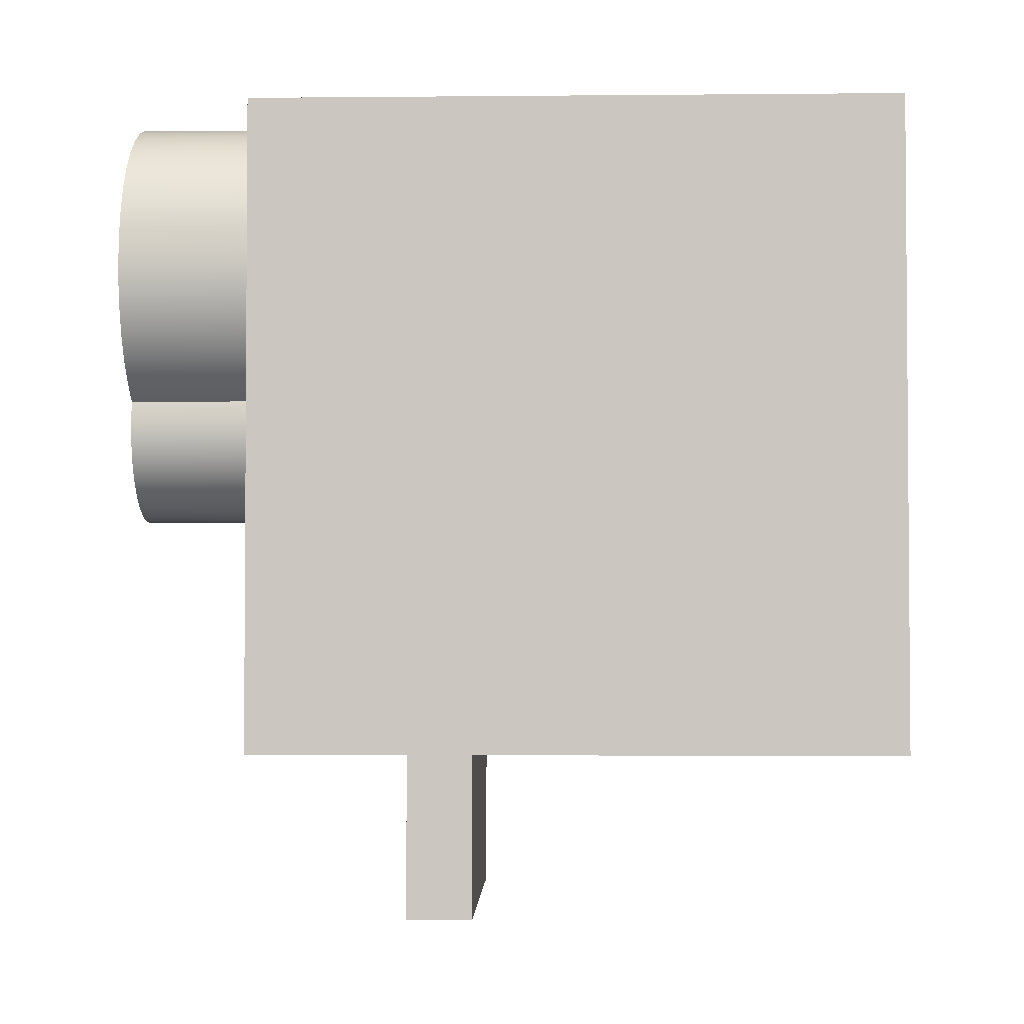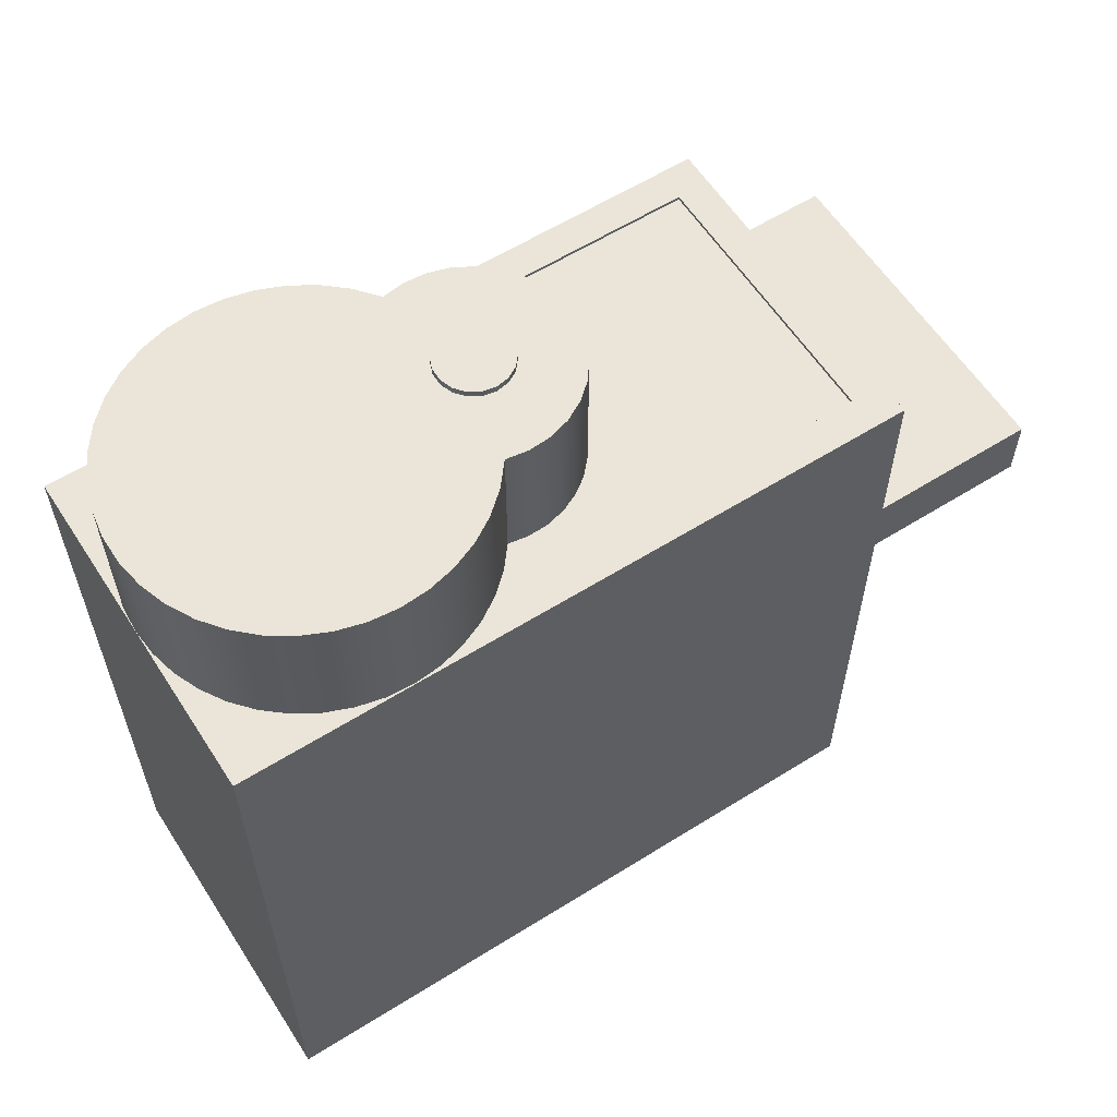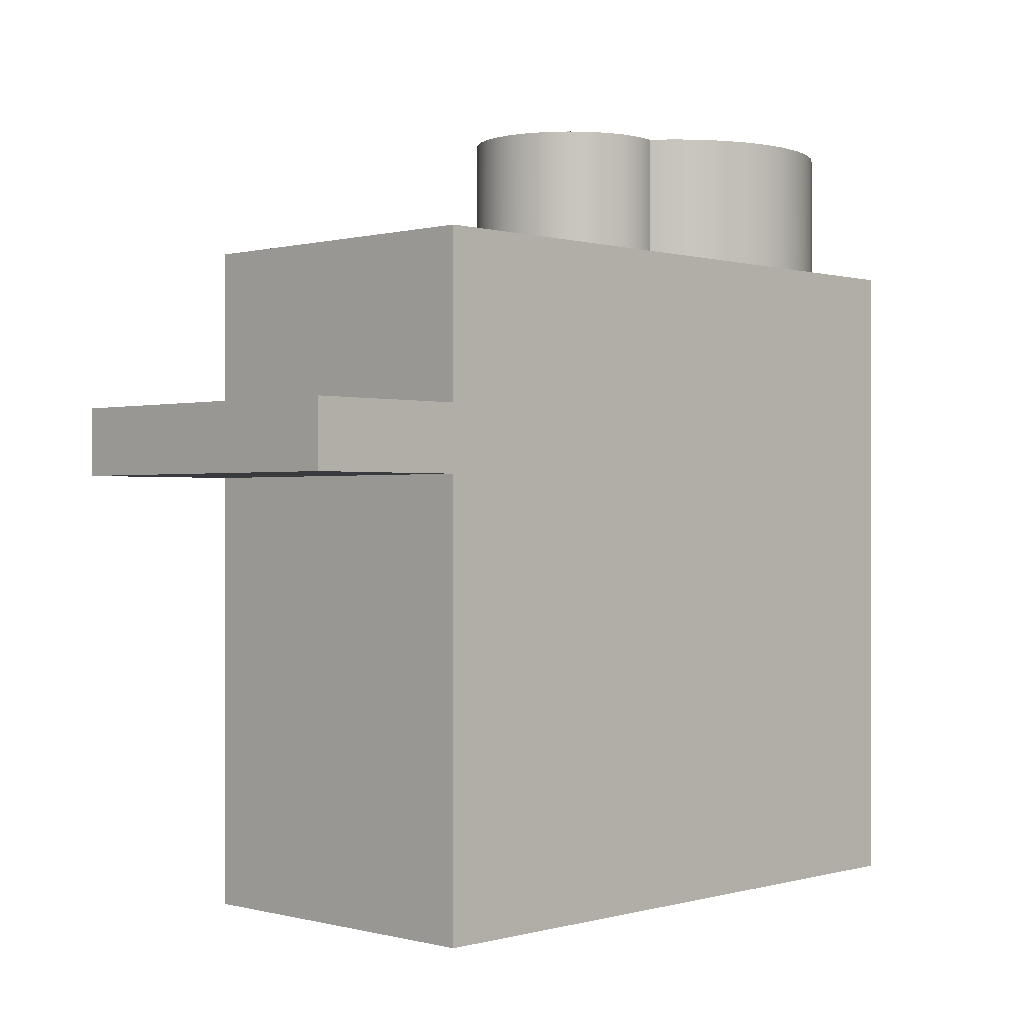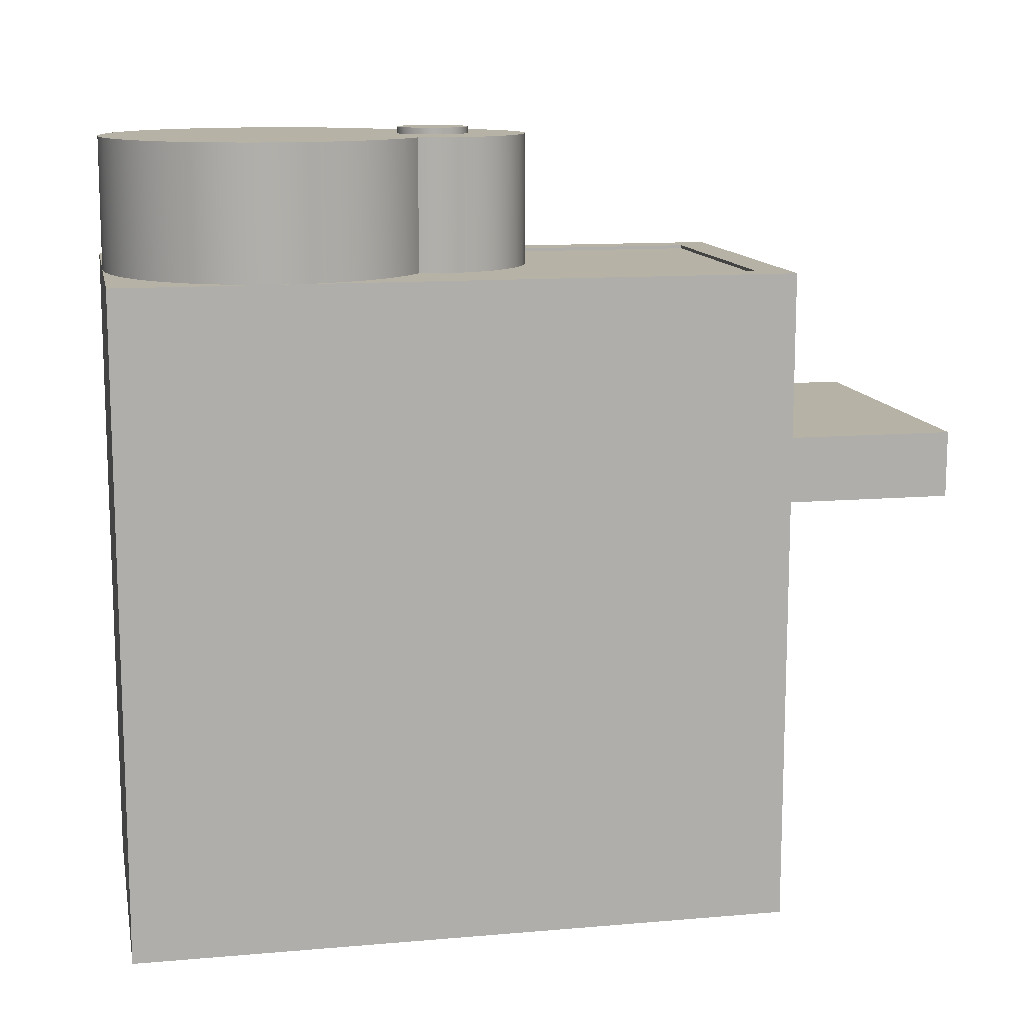
<metadata>
{"format":"obj","ext":"obj","renderer":"f3d","projection":"perspective","resolution":1024,"background":"white","views":[{"elev":-2.5,"azim":91.8,"up":"+Y"},{"elev":59.6,"azim":-122.7,"up":"+Z"},{"elev":-0.1,"azim":44.0,"up":"+Z"},{"elev":12.3,"azim":-101.4,"up":"+Z"}]}
</metadata>
<code>
v 0.41 -0.915 2.03
v 0.41 -0.2846 2.03
v 0.41 -0.2846 2.02
v 0.41 -0.915 2.02
v 0.41 -0.2846 2.03
v 0.01476 -0.2846 2.03
v 0.01476 -0.2846 2.02
v 0.41 -0.2846 2.02
v -0.01476 -0.2846 2.03
v -0.41 -0.2846 2.03
v -0.41 -0.2846 2.02
v -0.01476 -0.2846 2.02
v -0.41 -0.2846 2.03
v -0.41 -0.915 2.03
v -0.41 -0.915 2.02
v -0.41 -0.2846 2.02
v -0.41 -0.915 2.03
v 0.41 -0.915 2.03
v 0.41 -0.915 2.02
v -0.41 -0.915 2.02
v -0.41 -0.915 2.02
v 0.41 -0.915 2.02
v 0.41 -0.2846 2.02
v 0.01476 -0.2846 2.02
v 0.004923 -0.285 2.02
v -0.004923 -0.285 2.02
v -0.01476 -0.2846 2.02
v -0.41 -0.2846 2.02
v 0.11 1.347e-17 2.45
v 0.1034 -0.03762 2.45
v 0.08426 -0.07071 2.45
v 0.055 -0.09526 2.45
v 0.0191 -0.1083 2.45
v -0.0191 -0.1083 2.45
v -0.055 -0.09526 2.45
v -0.08426 -0.07071 2.45
v -0.1034 -0.03762 2.45
v -0.11 0 2.45
v -0.1034 0.03762 2.45
v -0.08426 0.07071 2.45
v -0.055 0.09526 2.45
v -0.0191 0.1083 2.45
v 0.0191 0.1083 2.45
v 0.055 0.09526 2.45
v 0.08426 0.07071 2.45
v 0.1034 0.03762 2.45
v 0.11 1.347e-17 2.43
v 0.1034 0.03762 2.43
v 0.08426 0.07071 2.43
v 0.055 0.09526 2.43
v 0.0191 0.1083 2.43
v -0.0191 0.1083 2.43
v -0.055 0.09526 2.43
v -0.08426 0.07071 2.43
v -0.1034 0.03762 2.43
v -0.11 0 2.43
v -0.1034 -0.03762 2.43
v -0.08426 -0.07071 2.43
v -0.055 -0.09526 2.43
v -0.0191 -0.1083 2.43
v 0.0191 -0.1083 2.43
v 0.055 -0.09526 2.43
v 0.08426 -0.07071 2.43
v 0.1034 -0.03762 2.43
v 0.11 1.347e-17 2.43
v 0.11 1.347e-17 2.45
v 0.11 1.347e-17 2.45
v 0.1034 0.03762 2.45
v 0.08426 0.07071 2.45
v 0.055 0.09526 2.45
v 0.0191 0.1083 2.45
v -0.0191 0.1083 2.45
v -0.055 0.09526 2.45
v -0.08426 0.07071 2.45
v -0.1034 0.03762 2.45
v -0.11 0 2.45
v -0.1034 -0.03762 2.45
v -0.08426 -0.07071 2.45
v -0.055 -0.09526 2.45
v -0.0191 -0.1083 2.45
v 0.0191 -0.1083 2.45
v 0.055 -0.09526 2.45
v 0.08426 -0.07071 2.45
v 0.1034 -0.03762 2.45
v 0.2902 0.09114 2.03
v 0.3522 0.1421 2.03
v 0.4054 0.2022 2.03
v 0.4484 0.2699 2.03
v 0.4803 0.3436 2.03
v 0.5001 0.4213 2.03
v 0.5075 0.5013 2.03
v 0.5021 0.5813 2.03
v 0.4842 0.6596 2.03
v 0.4541 0.734 2.03
v 0.4128 0.8028 2.03
v 0.3611 0.8641 2.03
v 0.3003 0.9166 2.03
v 0.2321 0.9588 2.03
v 0.158 0.9898 2.03
v 0.08001 1.009 2.03
v 0 1.015 2.03
v -0.08001 1.009 2.03
v -0.158 0.9898 2.03
v -0.2321 0.9588 2.03
v -0.3003 0.9166 2.03
v -0.3611 0.8641 2.03
v -0.4128 0.8028 2.03
v -0.4541 0.734 2.03
v -0.4842 0.6596 2.03
v -0.5021 0.5813 2.03
v -0.5075 0.5013 2.03
v -0.5001 0.4213 2.03
v -0.4803 0.3436 2.03
v -0.4484 0.2699 2.03
v -0.4054 0.2022 2.03
v -0.3522 0.1421 2.03
v -0.2902 0.09114 2.03
v -0.2902 0.09114 2.43
v -0.354 0.1439 2.43
v -0.4085 0.2063 2.43
v -0.452 0.2768 2.43
v -0.4835 0.3534 2.43
v -0.5022 0.4341 2.43
v -0.5074 0.5168 2.43
v -0.4991 0.5992 2.43
v -0.4776 0.6792 2.43
v -0.4433 0.7546 2.43
v -0.3972 0.8235 2.43
v -0.3405 0.8839 2.43
v -0.2747 0.9342 2.43
v -0.2016 0.9732 2.43
v -0.1232 0.9998 2.43
v -0.04142 1.013 2.43
v 0.04142 1.013 2.43
v 0.1232 0.9998 2.43
v 0.2016 0.9732 2.43
v 0.2747 0.9342 2.43
v 0.3405 0.8839 2.43
v 0.3972 0.8235 2.43
v 0.4433 0.7546 2.43
v 0.4776 0.6792 2.43
v 0.4991 0.5992 2.43
v 0.5074 0.5168 2.43
v 0.5022 0.4341 2.43
v 0.4835 0.3534 2.43
v 0.452 0.2768 2.43
v 0.4085 0.2063 2.43
v 0.354 0.1439 2.43
v 0.2902 0.09114 2.43
v 0.01476 -0.2846 2.03
v 0.07329 -0.2759 2.03
v 0.129 -0.2559 2.03
v 0.1796 -0.2253 2.03
v 0.2233 -0.1853 2.03
v 0.2583 -0.1376 2.03
v 0.2832 -0.08395 2.03
v 0.2971 -0.02643 2.03
v 0.2995 0.0327 2.03
v 0.2902 0.09114 2.03
v 0.2902 0.09114 2.43
v 0.2997 0.02748 2.43
v 0.2955 -0.03675 2.43
v 0.2777 -0.0986 2.43
v 0.247 -0.1552 2.43
v 0.205 -0.204 2.43
v 0.1536 -0.2427 2.43
v 0.09508 -0.2695 2.43
v 0.03219 -0.2833 2.43
v -0.03219 -0.2833 2.43
v -0.09508 -0.2695 2.43
v -0.1536 -0.2427 2.43
v -0.205 -0.204 2.43
v -0.247 -0.1552 2.43
v -0.2777 -0.0986 2.43
v -0.2955 -0.03675 2.43
v -0.2997 0.02748 2.43
v -0.2902 0.09114 2.43
v -0.2902 0.09114 2.03
v -0.2995 0.0327 2.03
v -0.2971 -0.02643 2.03
v -0.2832 -0.08395 2.03
v -0.2583 -0.1376 2.03
v -0.2233 -0.1853 2.03
v -0.1796 -0.2253 2.03
v -0.129 -0.2559 2.03
v -0.07329 -0.2759 2.03
v -0.01476 -0.2846 2.03
v -0.01476 -0.2846 2.02
v -0.004923 -0.285 2.02
v 0.004923 -0.285 2.02
v 0.01476 -0.2846 2.02
v 0.11 1.347e-17 2.43
v 0.1034 -0.03762 2.43
v 0.08426 -0.07071 2.43
v 0.055 -0.09526 2.43
v 0.0191 -0.1083 2.43
v -0.0191 -0.1083 2.43
v -0.055 -0.09526 2.43
v -0.08426 -0.07071 2.43
v -0.1034 -0.03762 2.43
v -0.11 0 2.43
v -0.1034 0.03762 2.43
v -0.08426 0.07071 2.43
v -0.055 0.09526 2.43
v -0.0191 0.1083 2.43
v 0.0191 0.1083 2.43
v 0.055 0.09526 2.43
v 0.08426 0.07071 2.43
v 0.1034 0.03762 2.43
v -0.2902 0.09114 2.43
v -0.2997 0.02748 2.43
v -0.2955 -0.03675 2.43
v -0.2777 -0.0986 2.43
v -0.247 -0.1552 2.43
v -0.205 -0.204 2.43
v -0.1536 -0.2427 2.43
v -0.09508 -0.2695 2.43
v -0.03219 -0.2833 2.43
v 0.03219 -0.2833 2.43
v 0.09508 -0.2695 2.43
v 0.1536 -0.2427 2.43
v 0.205 -0.204 2.43
v 0.247 -0.1552 2.43
v 0.2777 -0.0986 2.43
v 0.2955 -0.03675 2.43
v 0.2997 0.02748 2.43
v 0.2902 0.09114 2.43
v 0.354 0.1439 2.43
v 0.4085 0.2063 2.43
v 0.452 0.2768 2.43
v 0.4835 0.3534 2.43
v 0.5022 0.4341 2.43
v 0.5074 0.5168 2.43
v 0.4991 0.5992 2.43
v 0.4776 0.6792 2.43
v 0.4433 0.7546 2.43
v 0.3972 0.8235 2.43
v 0.3405 0.8839 2.43
v 0.2747 0.9342 2.43
v 0.2016 0.9732 2.43
v 0.1232 0.9998 2.43
v 0.04142 1.013 2.43
v -0.04142 1.013 2.43
v -0.1232 0.9998 2.43
v -0.2016 0.9732 2.43
v -0.2747 0.9342 2.43
v -0.3405 0.8839 2.43
v -0.3972 0.8235 2.43
v -0.4433 0.7546 2.43
v -0.4776 0.6792 2.43
v -0.4991 0.5992 2.43
v -0.5074 0.5168 2.43
v -0.5022 0.4341 2.43
v -0.4835 0.3534 2.43
v -0.452 0.2768 2.43
v -0.4085 0.2063 2.43
v -0.354 0.1439 2.43
v -0.41 -0.2846 2.03
v -0.01476 -0.2846 2.03
v -0.07329 -0.2759 2.03
v -0.129 -0.2559 2.03
v -0.1796 -0.2253 2.03
v -0.2233 -0.1853 2.03
v -0.2583 -0.1376 2.03
v -0.2832 -0.08395 2.03
v -0.2971 -0.02643 2.03
v -0.2995 0.0327 2.03
v -0.2902 0.09114 2.03
v -0.3522 0.1421 2.03
v -0.4054 0.2022 2.03
v -0.4484 0.2699 2.03
v -0.4803 0.3436 2.03
v -0.5001 0.4213 2.03
v -0.5075 0.5013 2.03
v -0.5021 0.5813 2.03
v -0.4842 0.6596 2.03
v -0.4541 0.734 2.03
v -0.4128 0.8028 2.03
v -0.3611 0.8641 2.03
v -0.3003 0.9166 2.03
v -0.2321 0.9588 2.03
v -0.158 0.9898 2.03
v -0.08001 1.009 2.03
v 0 1.015 2.03
v -0.51 1.015 2.03
v -0.51 -1.015 2.03
v 0.51 -1.015 2.03
v 0.51 1.015 2.03
v 0 1.015 2.03
v 0.08001 1.009 2.03
v 0.158 0.9898 2.03
v 0.2321 0.9588 2.03
v 0.3003 0.9166 2.03
v 0.3611 0.8641 2.03
v 0.4128 0.8028 2.03
v 0.4541 0.734 2.03
v 0.4842 0.6596 2.03
v 0.5021 0.5813 2.03
v 0.5075 0.5013 2.03
v 0.5001 0.4213 2.03
v 0.4803 0.3436 2.03
v 0.4484 0.2699 2.03
v 0.4054 0.2022 2.03
v 0.3522 0.1421 2.03
v 0.2902 0.09114 2.03
v 0.2995 0.0327 2.03
v 0.2971 -0.02643 2.03
v 0.2832 -0.08395 2.03
v 0.2583 -0.1376 2.03
v 0.2233 -0.1853 2.03
v 0.1796 -0.2253 2.03
v 0.129 -0.2559 2.03
v 0.07329 -0.2759 2.03
v 0.01476 -0.2846 2.03
v 0.41 -0.2846 2.03
v 0.41 -0.915 2.03
v -0.41 -0.915 2.03
v 0.51 -1.015 1.531
v -0.51 -1.015 1.531
v -0.51 -1.515 1.531
v 0.51 -1.515 1.531
v -0.51 -1.015 1.331
v 0.51 -1.015 1.331
v 0.51 -1.515 1.331
v -0.51 -1.515 1.331
v -0.51 -1.515 1.531
v -0.51 -1.515 1.331
v 0.51 -1.515 1.331
v 0.51 -1.515 1.531
v -0.51 -1.015 1.531
v 0.51 -1.015 1.531
v 0.51 -1.015 2.03
v -0.51 -1.015 2.03
v 0.51 -1.015 1.331
v -0.51 -1.015 1.331
v -0.51 -1.015 0
v 0.51 -1.015 0
v -0.51 1.015 0
v -0.51 -1.015 0
v -0.51 -1.015 1.331
v -0.51 -1.515 1.331
v -0.51 -1.515 1.531
v -0.51 -1.015 1.531
v -0.51 -1.015 2.03
v -0.51 1.015 2.03
v 0.51 1.015 0
v -0.51 1.015 0
v -0.51 1.015 2.03
v 0 1.015 2.03
v 0.51 1.015 2.03
v 0.51 -1.015 0
v 0.51 1.015 0
v 0.51 1.015 2.03
v 0.51 -1.015 2.03
v 0.51 -1.015 1.531
v 0.51 -1.515 1.531
v 0.51 -1.515 1.331
v 0.51 -1.015 1.331
v 0.51 -1.015 0
v -0.51 -1.015 0
v -0.51 1.015 0
v 0.51 1.015 0
g 1889c3d2-e34e-11ea-8ed0-54bf646e7e1f
f 1 2 4
f 4 2 3
g 188ad558-e34e-11ea-b4df-54bf646e7e1f
f 5 6 8
f 8 6 7
g 188b98a8-e34e-11ea-b4d1-54bf646e7e1f
f 9 10 12
f 12 10 11
g 188c8306-e34e-11ea-84d8-54bf646e7e1f
f 13 14 16
f 16 14 15
g 188d464a-e34e-11ea-a6f8-54bf646e7e1f
f 17 18 20
f 20 18 19
g 188e30cc-e34e-11ea-8048-54bf646e7e1f
f 22 26 21
f 21 26 27
f 21 27 28
f 23 24 22
f 22 24 25
f 22 25 26
g 184651f4-e34e-11ea-a65b-54bf646e7e1f
f 30 64 29
f 29 64 65
f 66 47 46
f 46 47 48
f 46 48 45
f 45 48 49
f 45 49 44
f 44 49 50
f 44 50 43
f 43 50 51
f 43 51 42
f 42 51 52
f 42 52 41
f 41 52 53
f 41 53 40
f 40 53 54
f 40 54 39
f 39 54 55
f 39 55 38
f 38 55 56
f 38 56 37
f 37 56 57
f 37 57 36
f 36 57 58
f 36 58 35
f 35 58 59
f 35 59 34
f 34 59 60
f 34 60 33
f 33 60 61
f 33 61 32
f 32 61 62
f 32 62 31
f 31 62 63
f 31 63 30
f 30 63 64
g 1847638a-e34e-11ea-80af-54bf646e7e1f
f 68 75 67
f 67 75 76
f 67 76 84
f 84 76 77
f 84 77 83
f 83 77 78
f 83 78 82
f 82 78 79
f 82 79 81
f 81 79 80
f 75 68 74
f 74 68 69
f 74 69 73
f 73 69 70
f 73 70 72
f 72 70 71
g 1817ee86-e34e-11ea-9ad3-54bf646e7e1f
f 85 86 149
f 149 86 148
f 148 86 87
f 148 87 147
f 147 87 88
f 147 88 146
f 146 88 89
f 146 89 145
f 145 89 90
f 145 90 144
f 144 90 91
f 144 91 143
f 143 91 92
f 143 92 142
f 142 92 93
f 142 93 141
f 141 93 94
f 141 94 140
f 140 94 95
f 140 95 139
f 139 95 96
f 139 96 138
f 138 96 97
f 138 97 137
f 137 97 98
f 137 98 136
f 136 98 99
f 136 99 135
f 135 99 100
f 135 100 134
f 134 100 101
f 134 101 133
f 133 101 102
f 133 102 132
f 132 102 103
f 132 103 131
f 131 103 104
f 131 104 130
f 130 104 105
f 130 105 129
f 129 105 106
f 129 106 128
f 128 106 107
f 128 107 127
f 127 107 108
f 127 108 126
f 126 108 109
f 126 109 125
f 125 109 110
f 125 110 124
f 124 110 111
f 124 111 123
f 123 111 112
f 123 112 122
f 122 112 113
f 122 113 121
f 121 113 114
f 121 114 120
f 120 114 115
f 120 115 119
f 119 115 116
f 119 116 118
f 118 116 117
g 18192710-e34e-11ea-8925-54bf646e7e1f
f 151 168 150
f 150 168 190
f 150 190 191
f 168 151 167
f 167 151 152
f 167 152 166
f 166 152 153
f 166 153 165
f 165 153 154
f 165 154 164
f 164 154 155
f 164 155 163
f 163 155 156
f 163 156 162
f 162 156 157
f 162 157 161
f 161 157 158
f 161 158 160
f 160 158 159
f 168 169 190
f 190 169 189
f 189 169 187
f 189 187 188
f 187 169 186
f 186 169 170
f 186 170 185
f 185 170 171
f 185 171 184
f 184 171 172
f 184 172 183
f 183 172 173
f 183 173 182
f 182 173 174
f 182 174 181
f 181 174 175
f 181 175 180
f 180 175 176
f 180 176 179
f 179 176 177
f 179 177 178
g 181a1182-e34e-11ea-9b4c-54bf646e7e1f
f 193 224 192
f 192 224 225
f 192 225 226
f 224 193 223
f 223 193 194
f 223 194 222
f 222 194 221
f 221 194 195
f 221 195 220
f 220 195 196
f 220 196 219
f 219 196 197
f 219 197 218
f 218 197 217
f 217 197 198
f 217 198 216
f 216 198 199
f 216 199 215
f 215 199 214
f 214 199 200
f 214 200 213
f 213 200 201
f 213 201 212
f 212 201 211
f 211 201 202
f 211 202 210
f 210 202 203
f 210 203 204
f 205 255 204
f 204 255 256
f 204 256 257
f 206 243 205
f 205 243 244
f 205 244 245
f 207 230 206
f 206 230 231
f 206 231 232
f 208 227 207
f 207 227 228
f 207 228 229
f 208 209 227
f 227 209 226
f 226 209 192
f 229 230 207
f 232 233 206
f 206 233 234
f 206 234 235
f 235 236 206
f 206 236 237
f 206 237 238
f 238 239 206
f 206 239 240
f 206 240 241
f 241 242 206
f 206 242 243
f 245 246 205
f 205 246 247
f 205 247 248
f 248 249 205
f 205 249 250
f 205 250 251
f 251 252 205
f 205 252 253
f 205 253 254
f 254 255 205
f 257 210 204
g 17bed1d8-e34e-11ea-a485-54bf646e7e1f
f 259 260 258
f 258 260 261
f 258 261 262
f 262 263 258
f 258 263 264
f 258 264 265
f 265 266 258
f 258 266 269
f 258 269 270
f 266 267 269
f 269 267 268
f 270 271 258
f 258 271 272
f 258 272 273
f 258 273 286
f 286 273 274
f 286 274 285
f 285 274 275
f 285 275 276
f 276 277 285
f 285 277 278
f 285 278 279
f 279 280 285
f 285 280 281
f 285 281 282
f 282 283 285
f 285 283 284
f 258 286 317
f 317 286 287
f 317 287 316
f 316 287 315
f 315 287 300
f 315 300 301
f 300 287 299
f 299 287 288
f 299 288 298
f 298 288 297
f 297 288 296
f 296 288 295
f 295 288 294
f 294 288 293
f 293 288 292
f 292 288 291
f 291 288 290
f 290 288 289
f 301 302 315
f 315 302 303
f 315 303 304
f 305 306 304
f 304 306 307
f 304 307 315
f 315 307 308
f 315 308 309
f 309 310 315
f 315 310 311
f 315 311 312
f 312 313 315
f 315 313 314
g 17e545fa-e34e-11ea-b605-54bf646e7e1f
f 318 319 321
f 321 319 320
g 17e5e202-e34e-11ea-948c-54bf646e7e1f
f 322 323 325
f 325 323 324
g 17e6a54c-e34e-11ea-8295-54bf646e7e1f
f 326 327 329
f 329 327 328
g f602a46e-c1fb-32d9-a4d1-e1d8c48ba206
f 330 331 333
f 333 331 332
g 17beaaba-e34e-11ea-b166-54bf646e7e1f
f 334 335 337
f 337 335 336
g 17bdc064-e34e-11ea-a7f9-54bf646e7e1f
f 339 340 338
f 338 340 345
f 345 340 343
f 345 343 344
f 340 341 343
f 343 341 342
g 17be0e82-e34e-11ea-a850-54bf646e7e1f
f 350 346 349
f 349 346 347
f 349 347 348
g 17be5c94-e34e-11ea-b550-54bf646e7e1f
f 351 352 358
f 358 352 353
f 358 353 355
f 355 353 354
f 355 356 358
f 358 356 357
g 17bf1fee-e34e-11ea-be00-54bf646e7e1f
f 359 360 362
f 362 360 361

</code>
